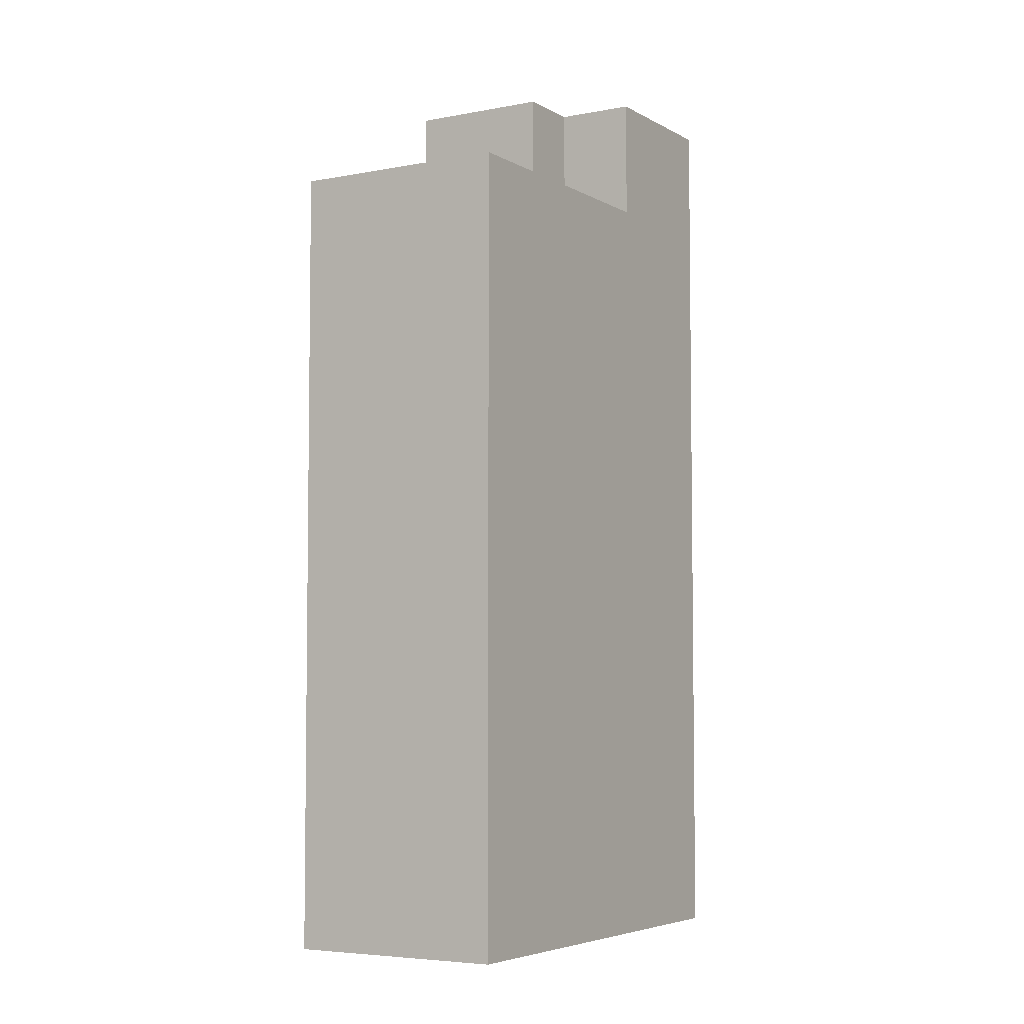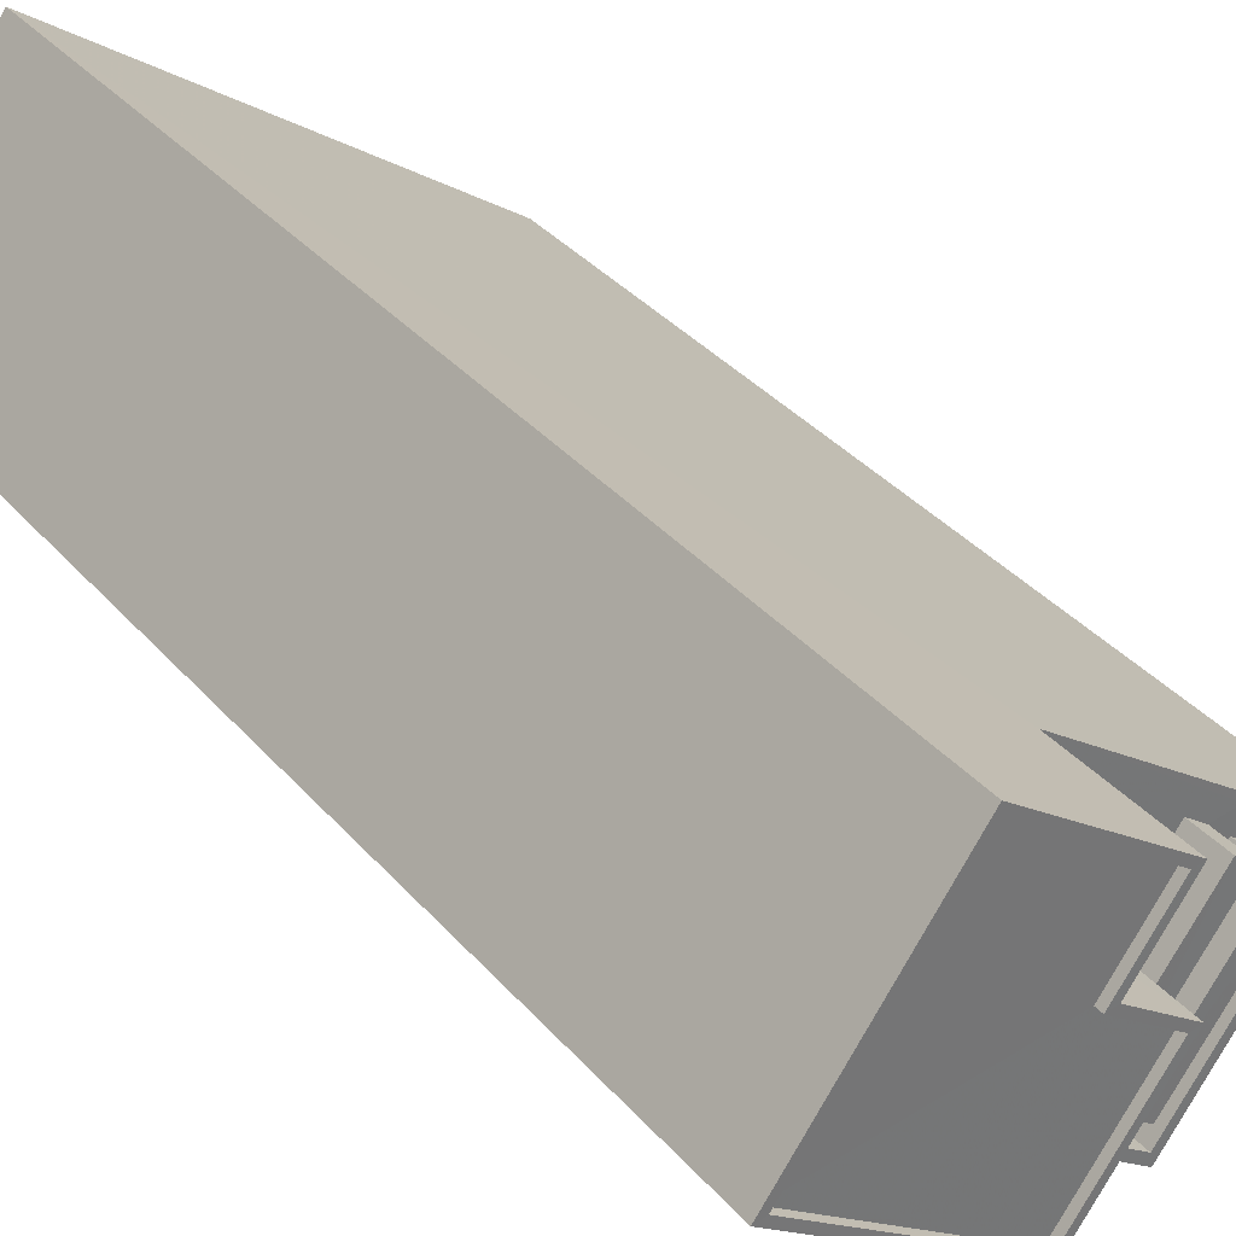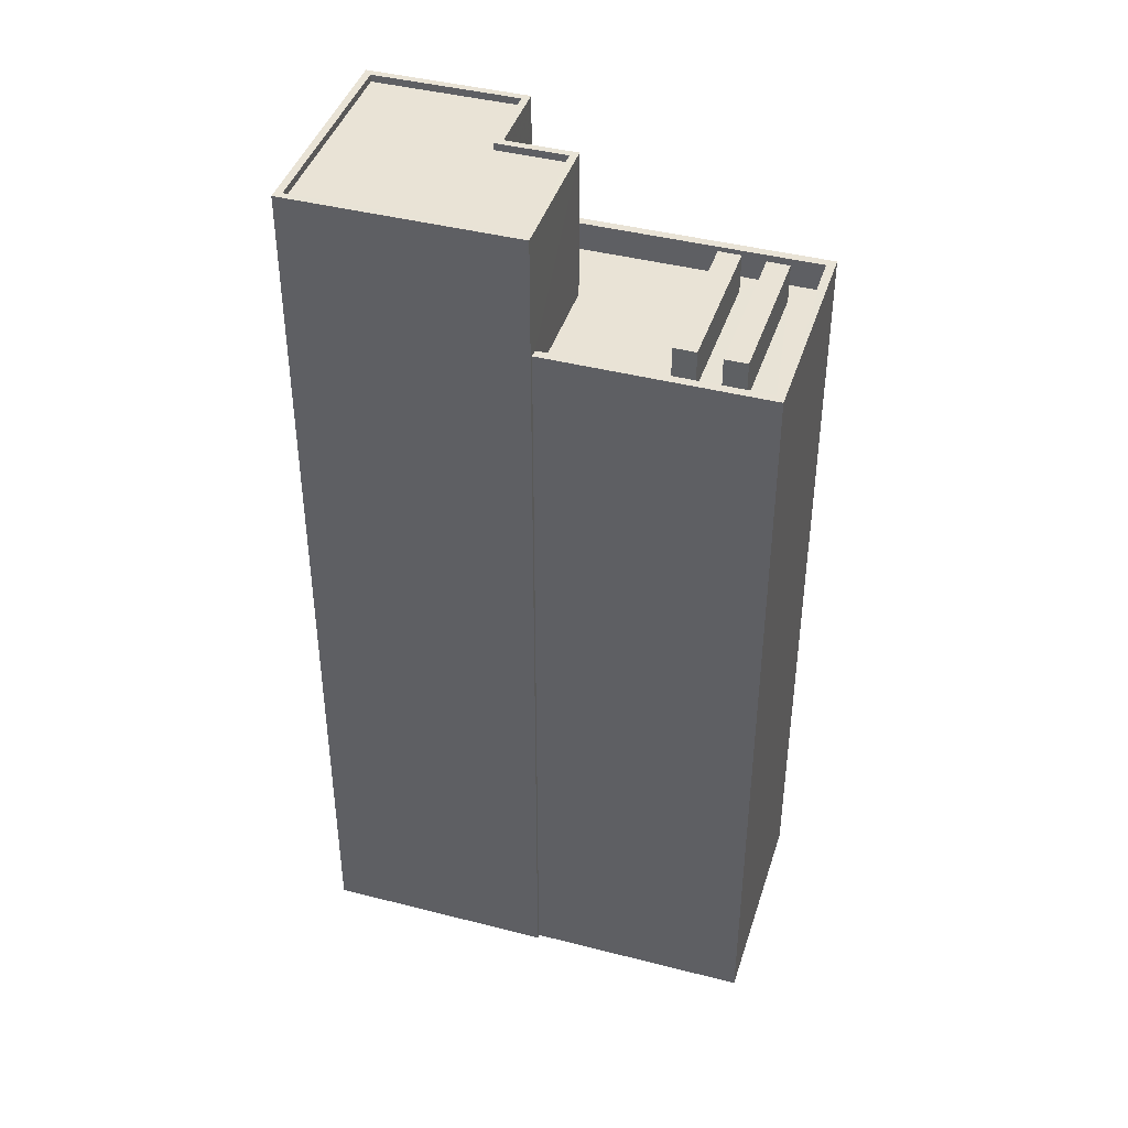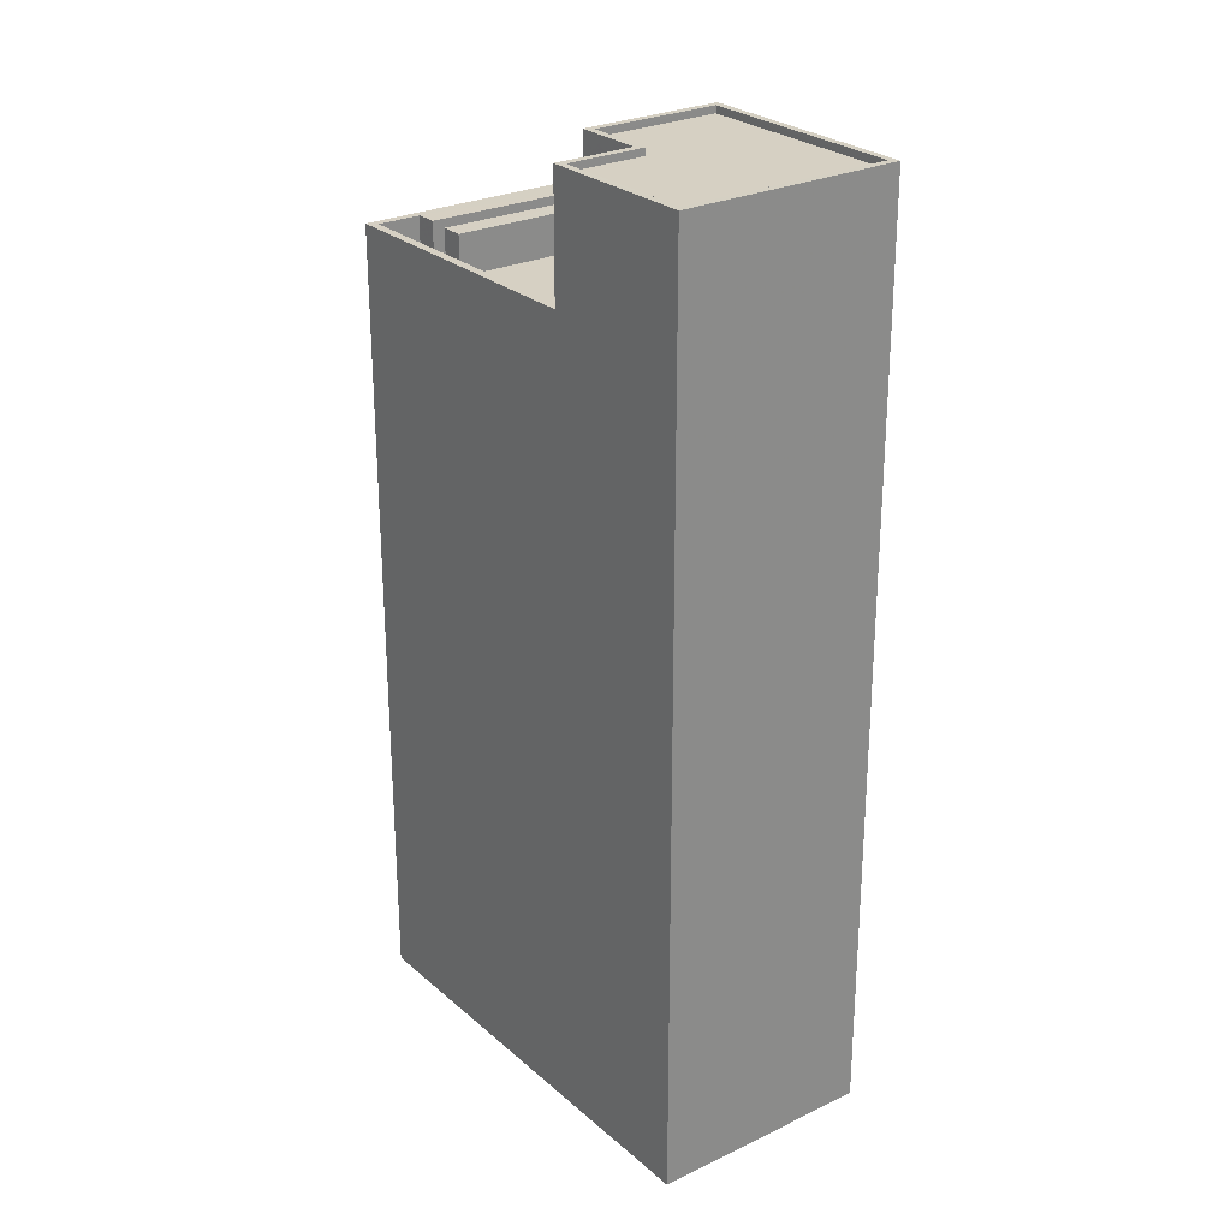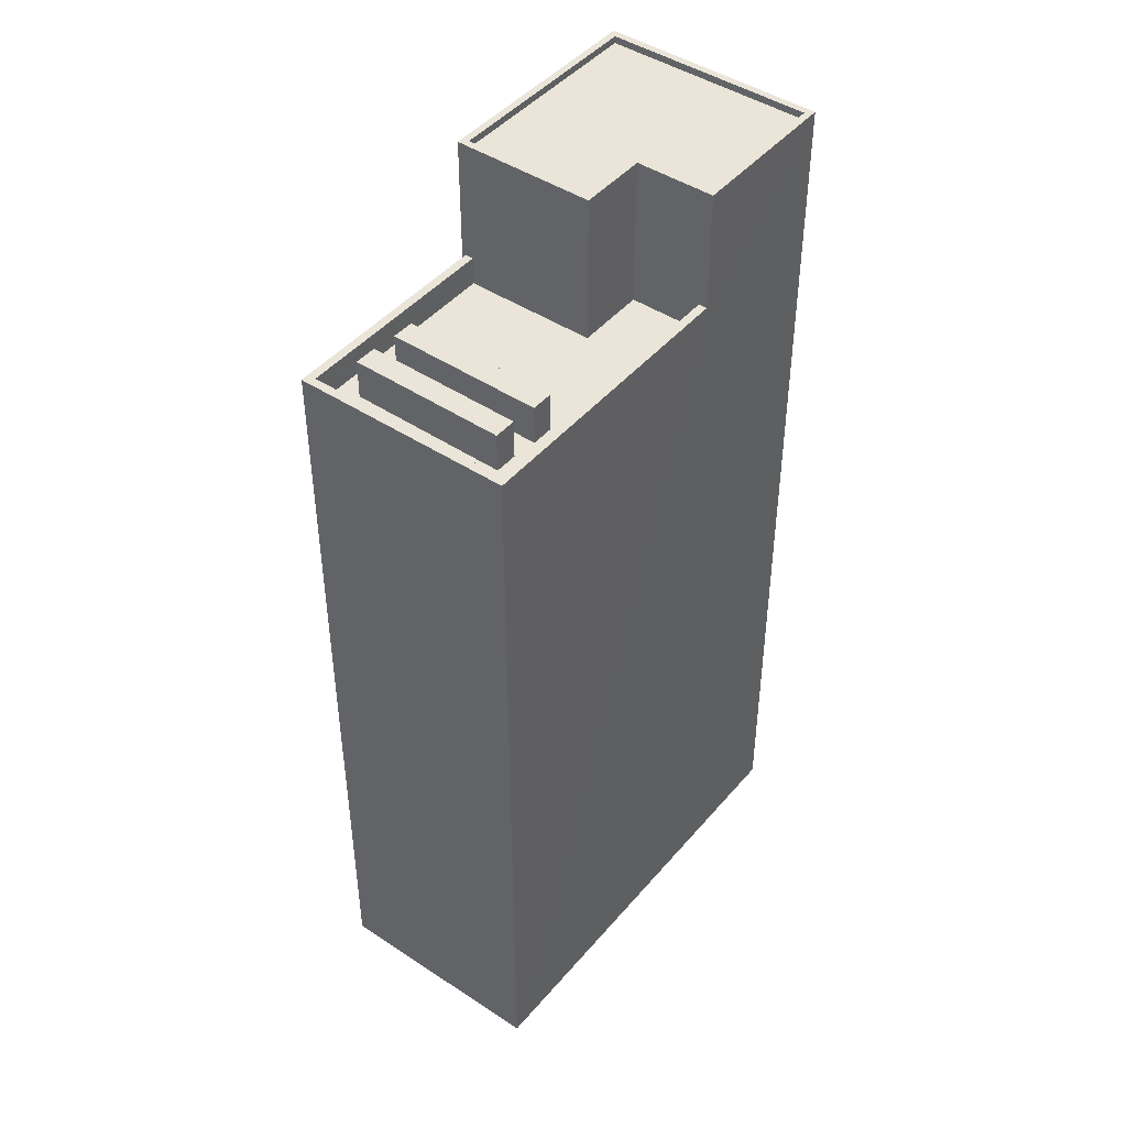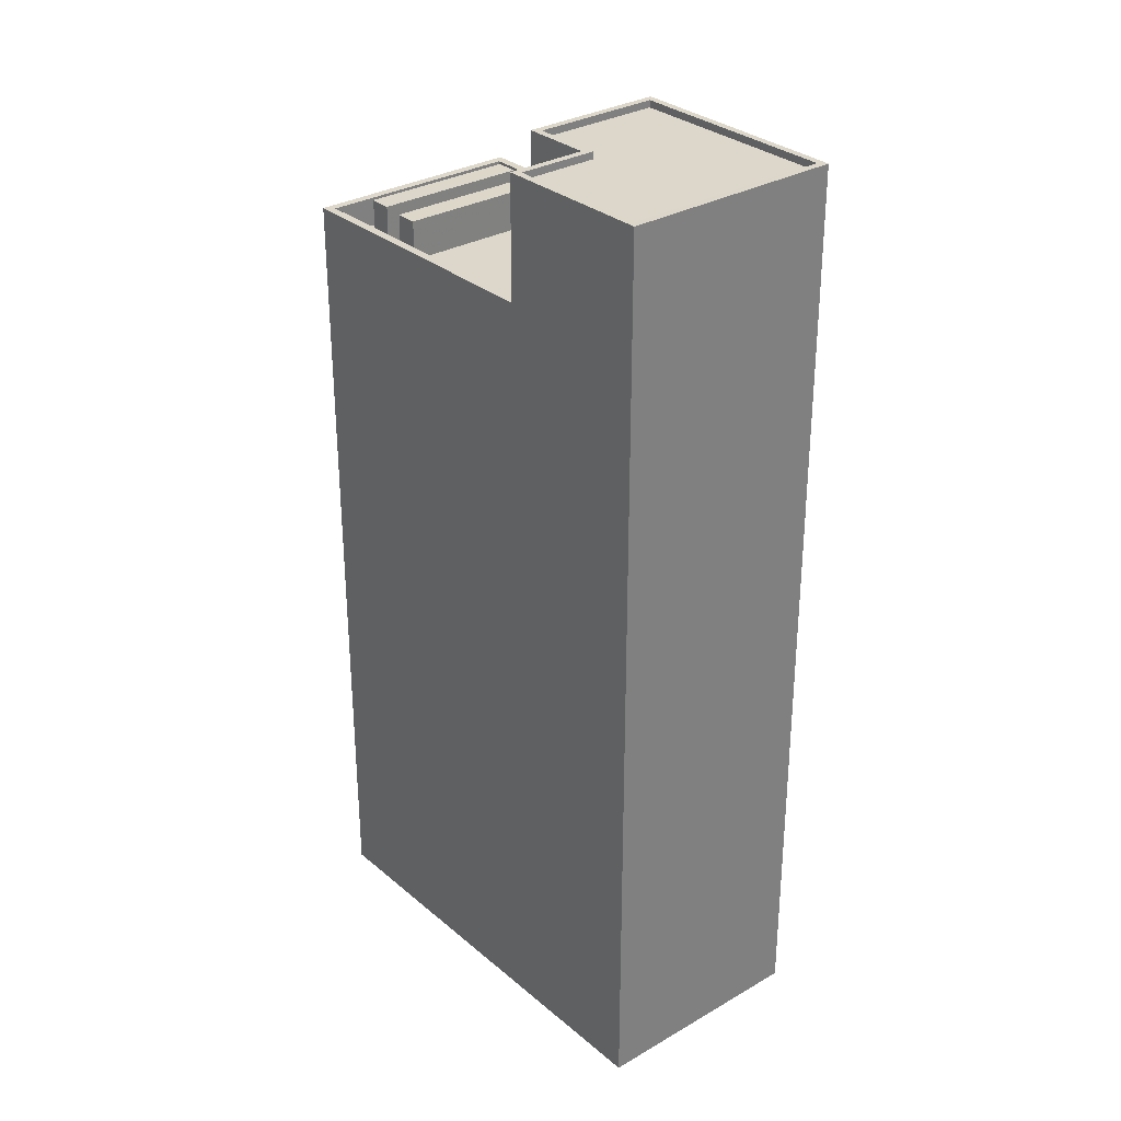
<metadata>
{"format":"obj","ext":"obj","renderer":"f3d","projection":"perspective","resolution":1024,"background":"white","views":[{"elev":-5.1,"azim":85.5,"up":"+Z"},{"elev":35.7,"azim":-35.0,"up":"+Y"},{"elev":42.0,"azim":-18.6,"up":"+Z"},{"elev":26.5,"azim":-162.7,"up":"+Z"},{"elev":45.0,"azim":91.7,"up":"+Z"},{"elev":30.8,"azim":-165.6,"up":"+Z"}]}
</metadata>
<code>
v -5886 -3.645e+04 2.484
v -5893 -3.645e+04 2.486
v -5886 -3.645e+04 2.484
v -5888 -3.644e+04 2.488
v -5875 -3.645e+04 2.483
v -5880 -3.646e+04 2.482
v -5881 -3.645e+04 30.77
v -5880 -3.645e+04 30.77
v -5877 -3.645e+04 30.77
v -5878 -3.645e+04 30.77
v -5877 -3.645e+04 29.4
v -5877 -3.645e+04 29.4
v -5878 -3.645e+04 29.4
v -5876 -3.645e+04 29.4
v -5882 -3.645e+04 29.4
v -5880 -3.646e+04 29.4
v -5880 -3.645e+04 29.4
v -5881 -3.645e+04 29.4
v -5878 -3.645e+04 29.4
v -5879 -3.645e+04 29.4
v -5879 -3.645e+04 29.4
v -5883 -3.645e+04 29.4
v -5882 -3.645e+04 29.4
v -5882 -3.645e+04 29.4
v -5886 -3.645e+04 29.4
v -5885 -3.645e+04 29.4
v -5883 -3.645e+04 29.4
v -5884 -3.644e+04 29.4
v -5884 -3.644e+04 30.4
v -5884 -3.644e+04 30.4
v -5876 -3.645e+04 30.4
v -5875 -3.645e+04 30.4
v -5880 -3.646e+04 30.4
v -5886 -3.645e+04 30.4
v -5880 -3.646e+04 30.4
v -5886 -3.645e+04 30.4
v -5879 -3.645e+04 30.77
v -5882 -3.645e+04 30.77
v -5878 -3.645e+04 30.77
v -5882 -3.645e+04 30.77
v -5886 -3.645e+04 34.65
v -5886 -3.645e+04 34.65
v -5893 -3.645e+04 34.66
v -5883 -3.645e+04 34.65
v -5884 -3.645e+04 34.65
v -5893 -3.645e+04 34.66
v -5888 -3.644e+04 34.66
v -5888 -3.644e+04 34.66
v -5884 -3.644e+04 34.65
v -5884 -3.644e+04 34.65
v -5885 -3.645e+04 34.65
v -5886 -3.645e+04 34.65
v -5884 -3.644e+04 34.4
v -5888 -3.644e+04 34.41
v -5886 -3.645e+04 34.4
v -5884 -3.645e+04 34.4
v -5886 -3.645e+04 34.4
v -5893 -3.645e+04 34.41
f 1 2 3
f 2 4 3
f 3 5 6
f 3 4 5
f 7 8 9
f 10 7 9
f 11 12 13
f 12 11 14
f 15 16 17
f 18 15 17
f 16 14 11
f 16 11 17
f 19 20 21
f 20 19 12
f 22 23 24
f 18 13 23
f 12 19 13
f 18 23 15
f 13 19 23
f 15 23 22
f 24 25 22
f 26 27 28
f 24 27 25
f 28 27 20
f 27 21 20
f 24 21 27
f 29 30 31
f 31 32 29
f 32 31 33
f 34 35 36
f 33 35 34
f 31 35 33
f 37 38 39
f 37 40 38
f 41 42 43
f 41 44 45
f 43 42 46
f 47 48 49
f 50 51 49
f 45 44 51
f 52 51 50
f 48 50 49
f 45 51 52
f 42 41 45
f 53 54 55
f 56 55 57
f 57 55 58
f 55 54 58
f 46 47 43
f 46 48 47
f 13 10 9
f 11 13 9
f 8 11 9
f 8 17 11
f 18 17 8
f 7 18 8
f 7 13 18
f 7 10 13
f 35 31 14
f 16 35 14
f 15 22 35
f 16 15 35
f 22 25 36
f 35 22 36
f 14 31 12
f 31 30 20
f 12 31 20
f 30 28 20
f 3 6 33
f 34 3 33
f 5 33 6
f 5 32 33
f 47 49 29
f 47 29 4
f 29 5 4
f 29 32 5
f 21 39 19
f 21 37 39
f 19 38 23
f 19 39 38
f 38 40 24
f 23 38 24
f 40 37 21
f 24 40 21
f 34 1 3
f 1 34 41
f 27 44 36
f 25 27 36
f 44 41 36
f 36 41 34
f 41 2 1
f 41 43 2
f 43 47 4
f 2 43 4
f 29 49 30
f 49 51 30
f 30 26 28
f 30 51 26
f 26 44 27
f 26 51 44
f 50 54 53
f 50 48 54
f 52 53 55
f 52 50 53
f 45 55 56
f 45 52 55
f 42 56 57
f 42 45 56
f 42 57 58
f 46 42 58
f 46 58 54
f 48 46 54

</code>
